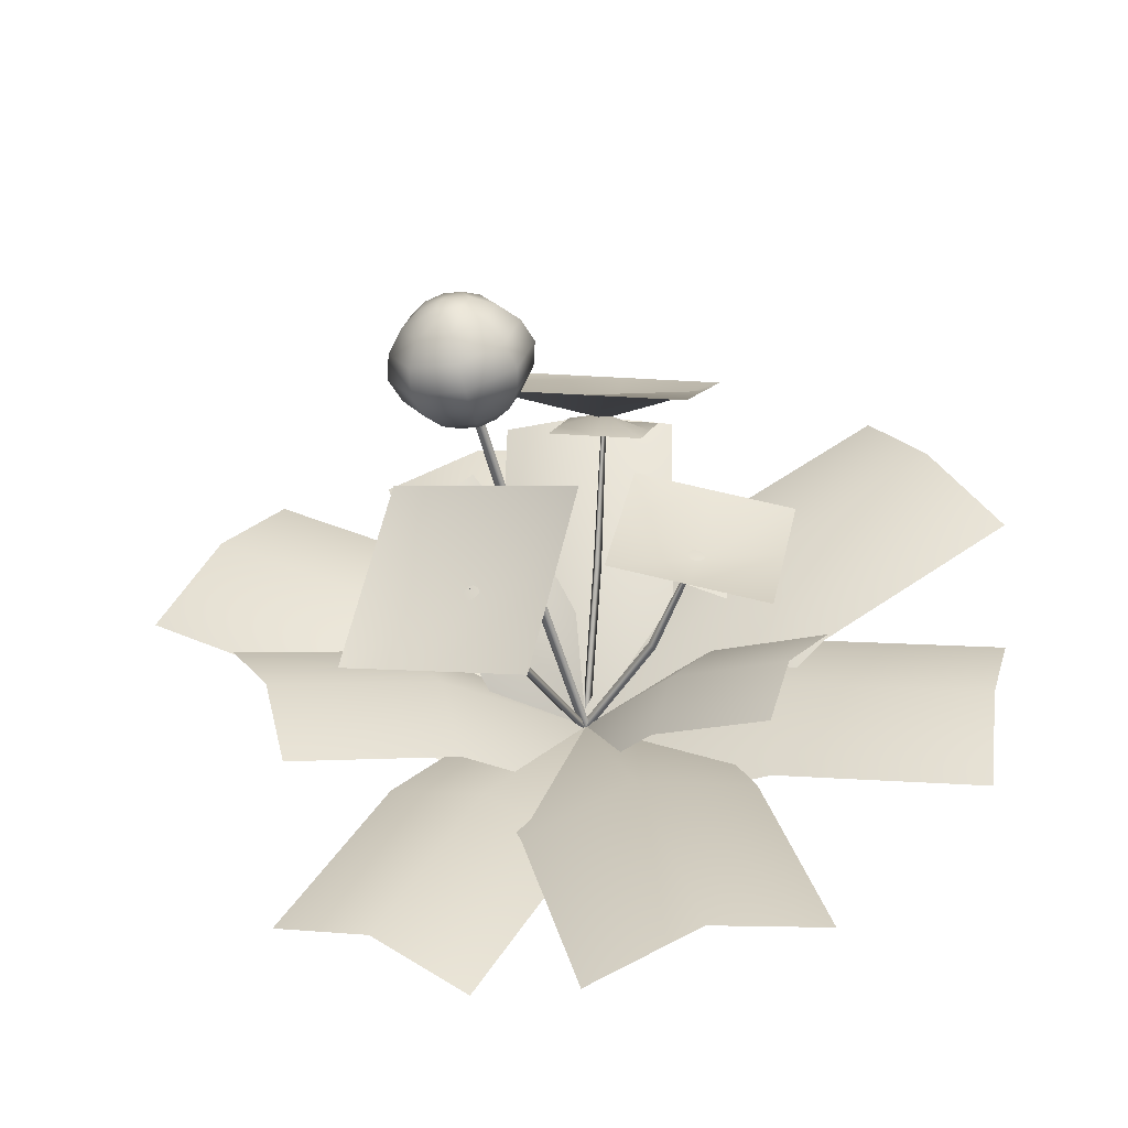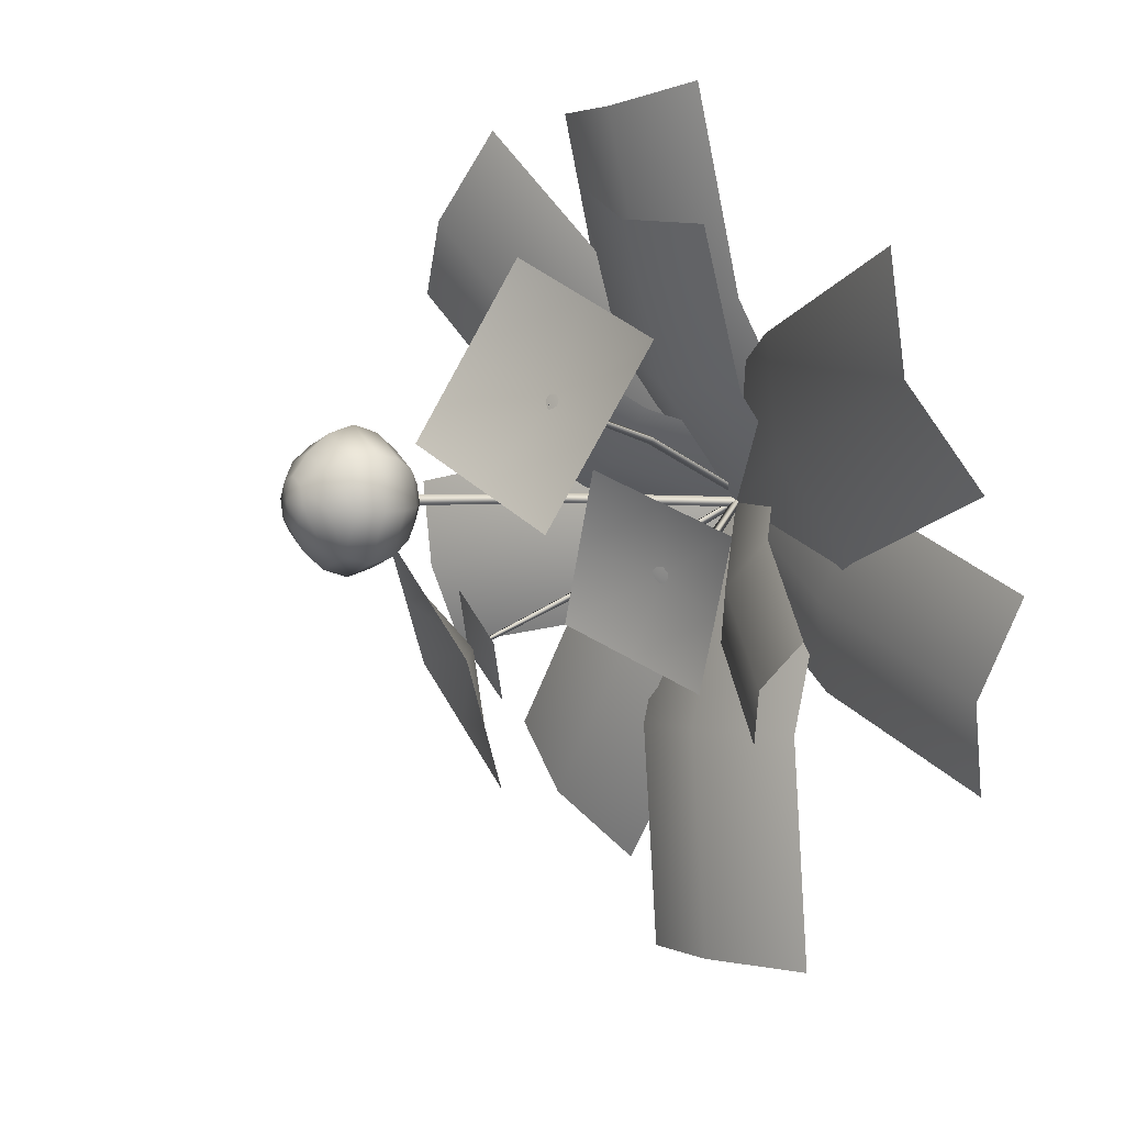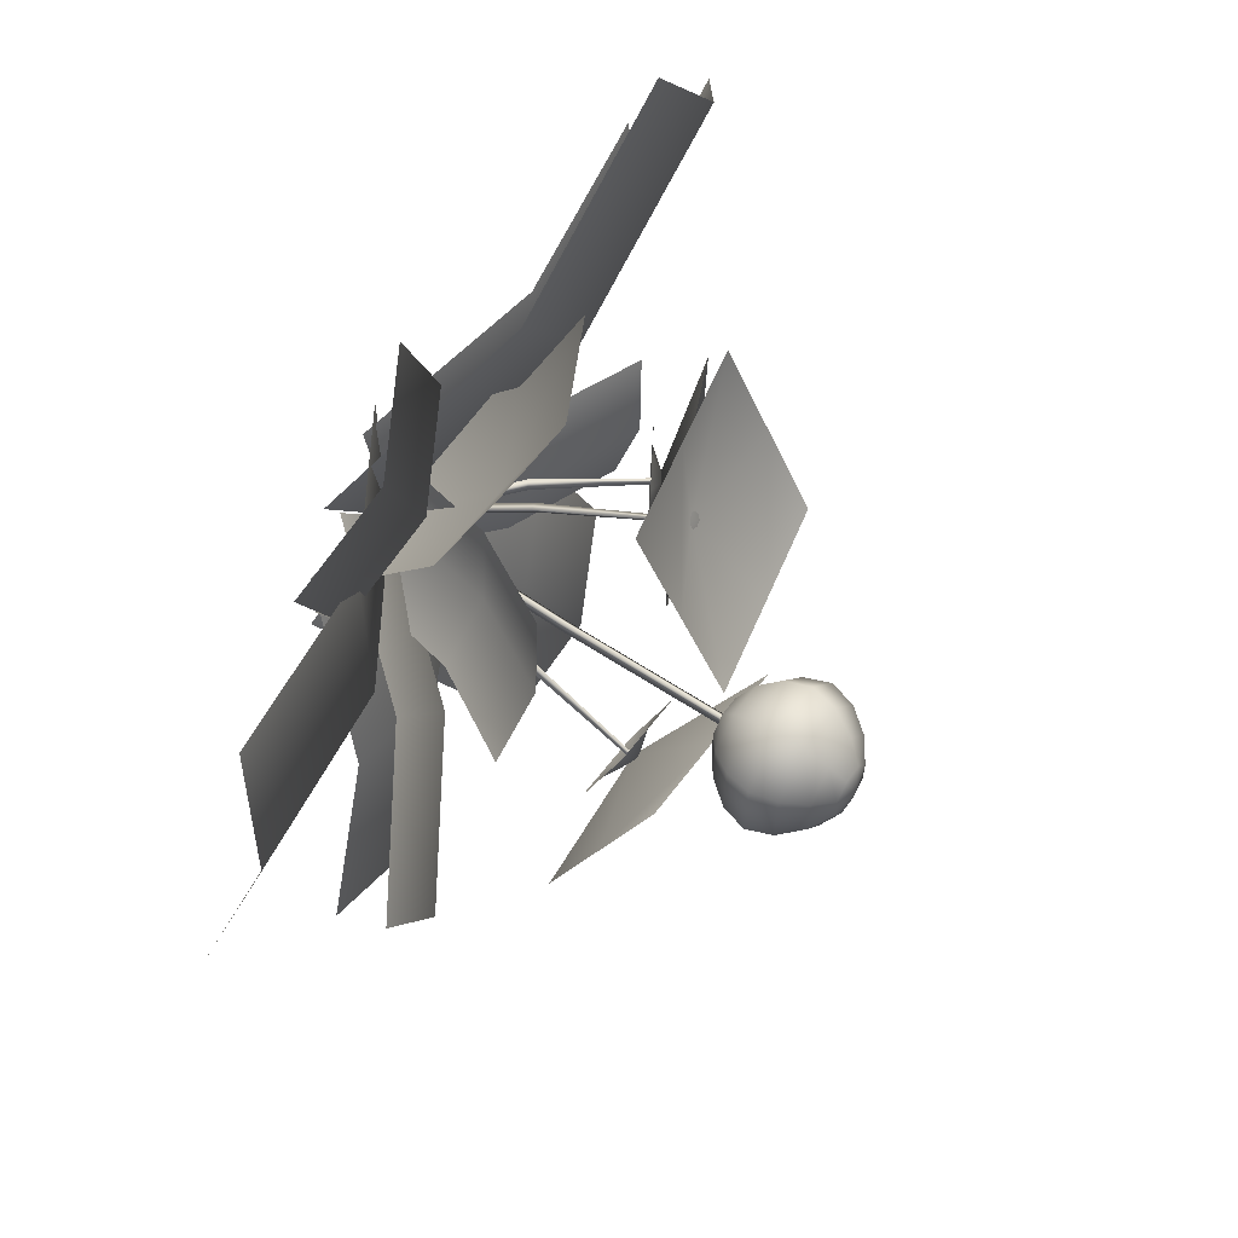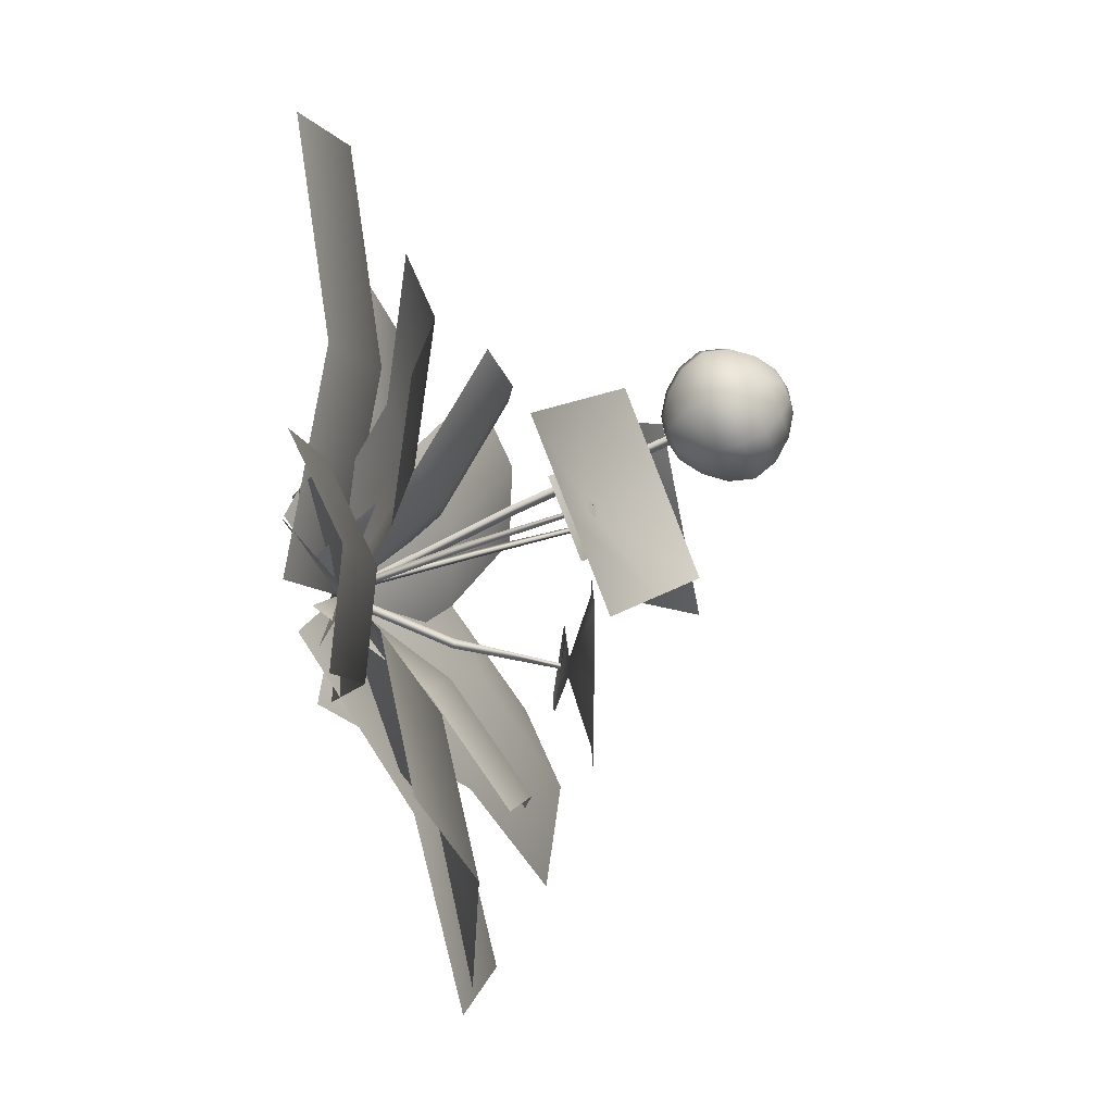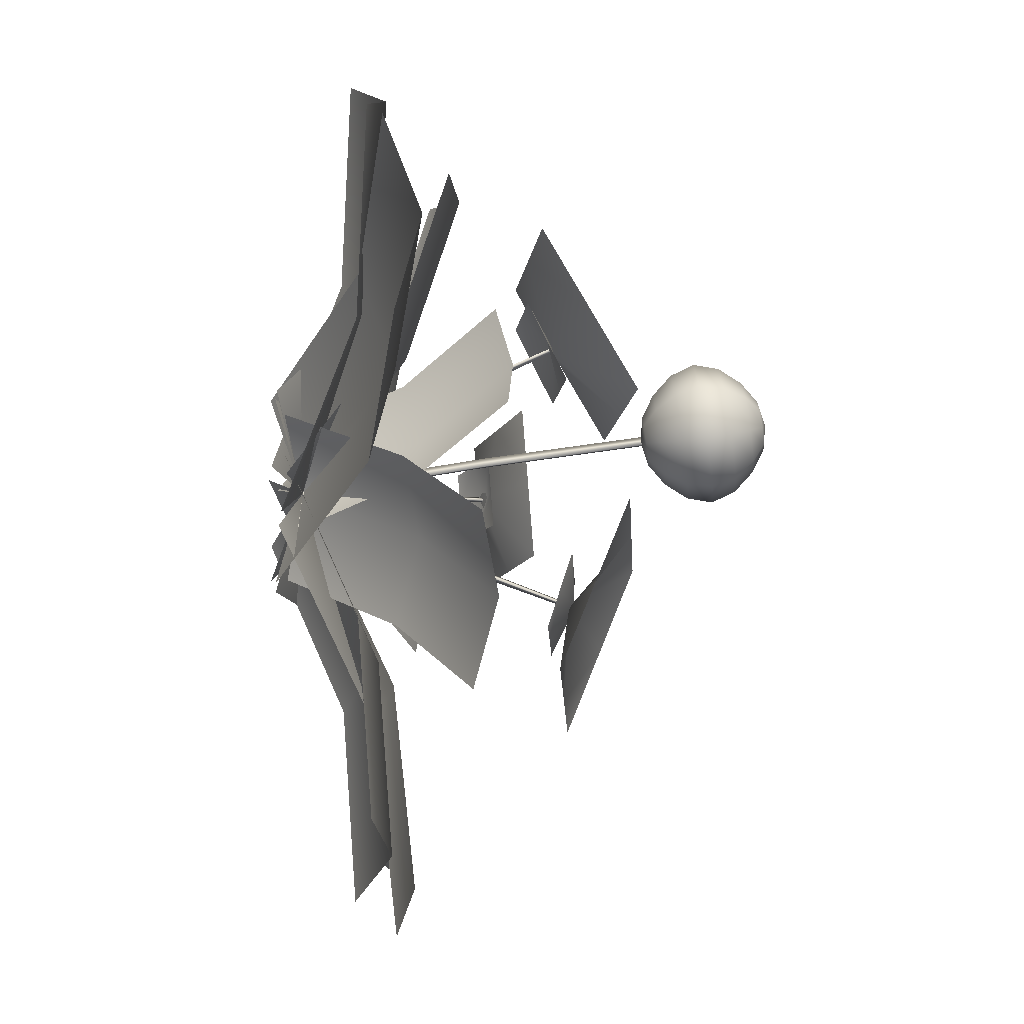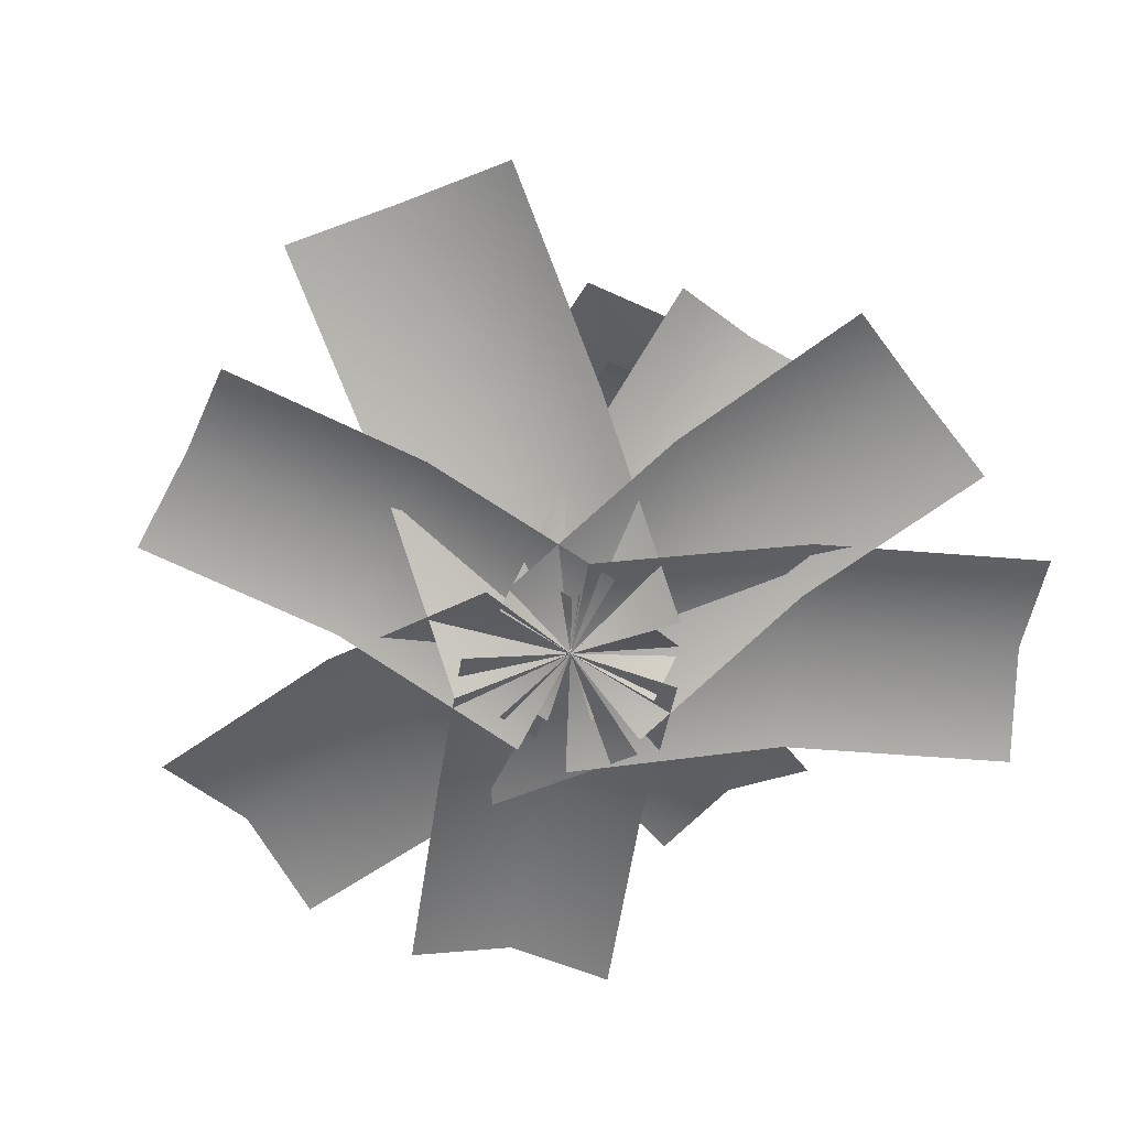
<metadata>
{"format":"obj","ext":"obj","renderer":"f3d","projection":"perspective","resolution":1024,"background":"white","views":[{"elev":-53.0,"azim":-175.7,"up":"+Z"},{"elev":18.8,"azim":-129.0,"up":"+Z"},{"elev":70.2,"azim":112.8,"up":"+Z"},{"elev":-67.4,"azim":101.4,"up":"+Z"},{"elev":-2.3,"azim":81.8,"up":"+Z"},{"elev":-62.3,"azim":-36.8,"up":"+Y"}]}
</metadata>
<code>
g default
v 0.4502 -0.2163 -0.6558
v 0 0 0
v -0.3813 -0.2163 0.6982
v 1.736 0.3287 0.1335
v 1.285 0.545 0.7893
v 0.9041 0.3287 1.487
v 3.102 0.3656 0.9726
v 2.652 0.5819 1.628
v 2.27 0.3656 2.327
v 0.702 -0.1961 -0.1646
v 0 0 0
v -0.6817 -0.1961 0.235
v 1.081 0.2979 1.149
v 0.3793 0.494 1.314
v -0.3023 0.2979 1.549
v 1.485 0.3314 2.545
v 0.7826 0.5275 2.71
v 0.1009 0.3314 2.945
v -0.6187 -0.1961 -0.3704
v 0 0 0
v 0.6531 -0.1961 0.3056
v 0.02307 0.2979 -1.578
v 0.6417 0.494 -1.207
v 1.295 0.2979 -0.9017
v 0.7052 0.3314 -2.861
v 1.324 0.5275 -2.491
v 1.977 0.3314 -2.185
v -0.7851 -0.211 0.1363
v 0 0 0
v 0.7542 -0.211 -0.2574
v -1.143 0.486 -1.263
v -0.3579 0.697 -1.399
v 0.3963 0.486 -1.657
v -1.537 0.6874 -2.805
v -0.7522 0.8984 -2.941
v 0.002005 0.6874 -3.198
v -0.1667 -0.1961 0.7015
v 0 0 0
v 0.09457 -0.1961 -0.7148
v -1.511 0.2979 0.4535
v -1.345 0.494 -0.248
v -1.25 0.2979 -0.9628
v -2.941 0.3314 0.1898
v -2.774 0.5275 -0.5117
v -2.679 0.3314 -1.226
v 0.3586 -0.208 0.7126
v 0 0 0
v -0.4807 -0.208 -0.6366
v -0.8399 0.5537 1.458
v -1.198 0.7617 0.7456
v -1.679 0.5537 0.109
v -2.182 0.8269 2.293
v -2.54 1.035 1.58
v -3.021 0.8269 0.9439
v 0.3909 -0.08915 -0.2886
v 0 0 0
v -0.2465 -0.08915 0.4187
v 0.7824 0.7146 0.06428
v 0.3915 0.8037 0.3528
v 0.145 0.7146 0.7715
v 1.343 1.309 0.5699
v 0.9525 1.398 0.8585
v 0.706 1.309 1.277
v -0.1394 -0.1504 -0.6044
v 0 0 0
v 0.2895 -0.1504 0.5485
v 0.7862 0.6023 -0.9487
v 0.9256 0.7527 -0.3443
v 1.215 0.6023 0.2042
v 1.888 1.002 -1.359
v 2.027 1.152 -0.7543
v 2.317 1.002 -0.2058
v 0.6103 -0.1504 0.1108
v 0 0 0
v -0.6183 -0.1504 0.04921
v 0.5608 0.6023 1.097
v -0.04943 0.7527 0.9863
v -0.6677 0.6023 1.036
v 0.502 1.002 2.271
v -0.1083 1.152 2.16
v -0.7266 1.002 2.21
v -0.2822 -0.1093 0.3904
v 0 0 0
v 0.1507 -0.1093 -0.4576
v -0.9049 0.5503 0.07261
v -0.6226 0.6596 -0.3178
v -0.472 0.5503 -0.7754
v -1.682 0.9533 -0.3241
v -1.4 1.063 -0.7145
v -1.249 0.9533 -1.172
v -0.002819 -0.003716 0.0403
v 0.03605 -0.003716 -0.01824
v -0.03323 0.007432 -0.02206
v 0.5647 2.543 0.4171
v 0.6036 2.543 0.3585
v 0.5378 2.574 0.3571
v 0.3421 1.269 0.1849
v 0.3032 1.269 0.2435
v 0.2764 1.3 0.1835
v 0.05353 -0.006676 0.001473
v 0.007509 -0.006617 -0.03166
v 0.004317 0.01329 0.02135
v 0.6359 1.874 -0.8227
v 0.6104 1.874 -0.8411
v 0.611 1.894 -0.8149
v 0.3346 0.9105 -0.4844
v 0.3806 0.9104 -0.4512
v 0.3355 0.9452 -0.4371
v -0.01681 -0.008373 -0.03252
v -0.01681 -0.008373 0.03252
v 0.03362 0.01675 0
v -0.8592 1.441 -0.01782
v -0.8592 1.441 0.01782
v -0.826 1.44 0
v -0.5249 0.6825 0.03252
v -0.5249 0.6825 -0.03252
v -0.4757 0.7098 0
v -0.03182 -0.007029 0.09756
v 0.02431 -0.006969 0.1119
v 0.007509 0.014 0.06058
v -0.2797 1.858 1.102
v -0.2469 1.858 1.11
v -0.2578 1.879 1.084
v -0.1195 0.8996 0.6708
v -0.1757 0.8995 0.6565
v -0.1381 0.9352 0.6266
v 0.401 1.756 -1.168
v 0.6645 1.702 -1.062
v 0.9281 1.647 -0.9564
v 0.3179 1.856 -0.9095
v 0.6092 1.888 -0.8283
v 0.8451 1.747 -0.698
v 0.2349 1.956 -0.6511
v 0.4985 1.901 -0.5454
v 0.762 1.847 -0.4396
v -0.6428 1.44 0.3032
v -0.8806 1.353 0.2523
v -1.118 1.266 0.2014
v -0.5932 1.453 0.05011
v -0.8596 1.445 -0.00248
v -1.069 1.278 -0.05177
v -0.5436 1.465 -0.203
v -0.7813 1.378 -0.254
v -1.019 1.291 -0.3049
v -0.5119 1.914 0.7141
v -0.1982 1.914 0.7793
v 0.1154 1.914 0.8445
v -0.5712 1.781 0.9991
v -0.2664 1.875 1.107
v 0.05619 1.781 1.13
v -0.6305 1.647 1.284
v -0.3168 1.647 1.349
v -0.003068 1.647 1.415
v -1.081 1.713 1.647
v -0.4077 1.713 1.787
v 0.2654 1.713 1.927
v -0.9578 2.04 1.055
v -0.263 1.844 1.091
v 0.3884 2.04 1.335
v -0.8348 2.368 0.4635
v -0.1617 2.368 0.6035
v 0.5114 2.368 0.7434
v -0.122 2.449 -0.5534
v 0.4903 2.322 -0.3078
v 1.102 2.196 -0.06219
v 0.05644 2.174 -1.14
v 0.5999 1.852 -0.8236
v 1.281 1.921 -0.6486
v 0.2348 1.899 -1.726
v 0.8471 1.773 -1.481
v 1.459 1.646 -1.235
v -1.53 1.447 0.4388
v -0.9918 1.559 0.55
v -0.4533 1.672 0.6611
v -1.423 1.474 -0.1113
v -0.8463 1.408 -0.001733
v -0.3455 1.699 0.111
v -1.315 1.502 -0.6614
v -0.7762 1.614 -0.5503
v -0.2377 1.727 -0.4391
v 0.7118 2.388 0.34
v 0.6506 2.415 0.2267
v 0.5265 2.441 0.192
v 0.4124 2.452 0.2563
v 0.3749 2.441 0.3819
v 0.4362 2.415 0.4952
v 0.5602 2.388 0.5298
v 0.6744 2.377 0.4656
v 0.8745 2.46 0.3351
v 0.7601 2.51 0.1235
v 0.5285 2.559 0.05875
v 0.3153 2.58 0.1788
v 0.2454 2.559 0.4132
v 0.3598 2.51 0.6248
v 0.5914 2.46 0.6895
v 0.8046 2.44 0.5695
v 1.02 2.584 0.3399
v 0.8615 2.652 0.04729
v 0.5412 2.72 -0.04223
v 0.2464 2.748 0.1237
v 0.1497 2.72 0.448
v 0.3079 2.652 0.7405
v 0.6282 2.584 0.8301
v 0.923 2.555 0.6641
v 1.102 2.743 0.3566
v 0.9242 2.82 0.02861
v 0.5651 2.896 -0.07177
v 0.2346 2.928 0.1143
v 0.1262 2.896 0.4778
v 0.3035 2.82 0.8059
v 0.6626 2.743 0.9062
v 0.9932 2.711 0.7202
v 1.078 2.919 0.3865
v 0.9199 2.987 0.09394
v 0.5996 3.055 0.004417
v 0.3048 3.084 0.1704
v 0.2081 3.055 0.4946
v 0.3663 2.987 0.7872
v 0.6866 2.919 0.8767
v 0.9814 2.891 0.7107
v 0.9824 3.08 0.4212
v 0.868 3.129 0.2097
v 0.6364 3.179 0.1449
v 0.4232 3.199 0.265
v 0.3533 3.179 0.4994
v 0.4677 3.129 0.711
v 0.6993 3.08 0.7757
v 0.9125 3.06 0.6557
v 0.8528 3.198 0.4526
v 0.7916 3.224 0.3393
v 0.6676 3.251 0.3046
v 0.5534 3.262 0.3689
v 0.516 3.251 0.4945
v 0.5772 3.224 0.6078
v 0.7012 3.198 0.6424
v 0.8154 3.187 0.5782
v 0.5376 2.381 0.3563
v 0.6902 3.258 0.4782
g polySurface48
f 1 2 5 4
f 2 3 6 5
f 4 5 8 7
f 5 6 9 8
f 10 11 14 13
f 11 12 15 14
f 13 14 17 16
f 14 15 18 17
f 19 20 23 22
f 20 21 24 23
f 22 23 26 25
f 23 24 27 26
f 28 29 32 31
f 29 30 33 32
f 31 32 35 34
f 32 33 36 35
f 37 38 41 40
f 38 39 42 41
f 40 41 44 43
f 41 42 45 44
f 46 47 50 49
f 47 48 51 50
f 49 50 53 52
f 50 51 54 53
f 55 56 59 58
f 56 57 60 59
f 58 59 62 61
f 59 60 63 62
f 64 65 68 67
f 65 66 69 68
f 67 68 71 70
f 68 69 72 71
f 73 74 77 76
f 74 75 78 77
f 76 77 80 79
f 77 78 81 80
f 82 83 86 85
f 83 84 87 86
f 85 86 89 88
f 86 87 90 89
f 91 92 97 98
f 92 93 99 97
f 93 91 98 99
f 98 97 95 94
f 99 98 94 96
f 97 99 96 95
f 100 101 106 107
f 101 102 108 106
f 102 100 107 108
f 107 106 104 103
f 108 107 103 105
f 106 108 105 104
f 109 110 115 116
f 110 111 117 115
f 111 109 116 117
f 116 115 113 112
f 117 116 112 114
f 115 117 114 113
f 118 119 124 125
f 119 120 126 124
f 120 118 125 126
f 125 124 122 121
f 126 125 121 123
f 124 126 123 122
f 127 130 131 128
f 128 131 132 129
f 130 133 134 131
f 131 134 135 132
f 136 139 140 137
f 137 140 141 138
f 139 142 143 140
f 140 143 144 141
f 145 148 149 146
f 146 149 150 147
f 148 151 152 149
f 149 152 153 150
f 154 155 158 157
f 155 156 159 158
f 157 158 161 160
f 158 159 162 161
f 163 164 167 166
f 164 165 168 167
f 166 167 170 169
f 167 168 171 170
f 172 173 176 175
f 173 174 177 176
f 175 176 179 178
f 176 177 180 179
f 181 182 190 189
f 182 183 191 190
f 183 184 192 191
f 184 185 193 192
f 185 186 194 193
f 186 187 195 194
f 187 188 196 195
f 188 181 189 196
f 189 190 198 197
f 190 191 199 198
f 191 192 200 199
f 192 193 201 200
f 193 194 202 201
f 194 195 203 202
f 195 196 204 203
f 196 189 197 204
f 197 198 206 205
f 198 199 207 206
f 199 200 208 207
f 200 201 209 208
f 201 202 210 209
f 202 203 211 210
f 203 204 212 211
f 204 197 205 212
f 205 206 214 213
f 206 207 215 214
f 207 208 216 215
f 208 209 217 216
f 209 210 218 217
f 210 211 219 218
f 211 212 220 219
f 212 205 213 220
f 213 214 222 221
f 214 215 223 222
f 215 216 224 223
f 216 217 225 224
f 217 218 226 225
f 218 219 227 226
f 219 220 228 227
f 220 213 221 228
f 221 222 230 229
f 222 223 231 230
f 223 224 232 231
f 224 225 233 232
f 225 226 234 233
f 226 227 235 234
f 227 228 236 235
f 228 221 229 236
f 182 181 237
f 183 182 237
f 184 183 237
f 185 184 237
f 186 185 237
f 187 186 237
f 188 187 237
f 181 188 237
f 229 230 238
f 230 231 238
f 231 232 238
f 232 233 238
f 233 234 238
f 234 235 238
f 235 236 238
f 236 229 238

</code>
